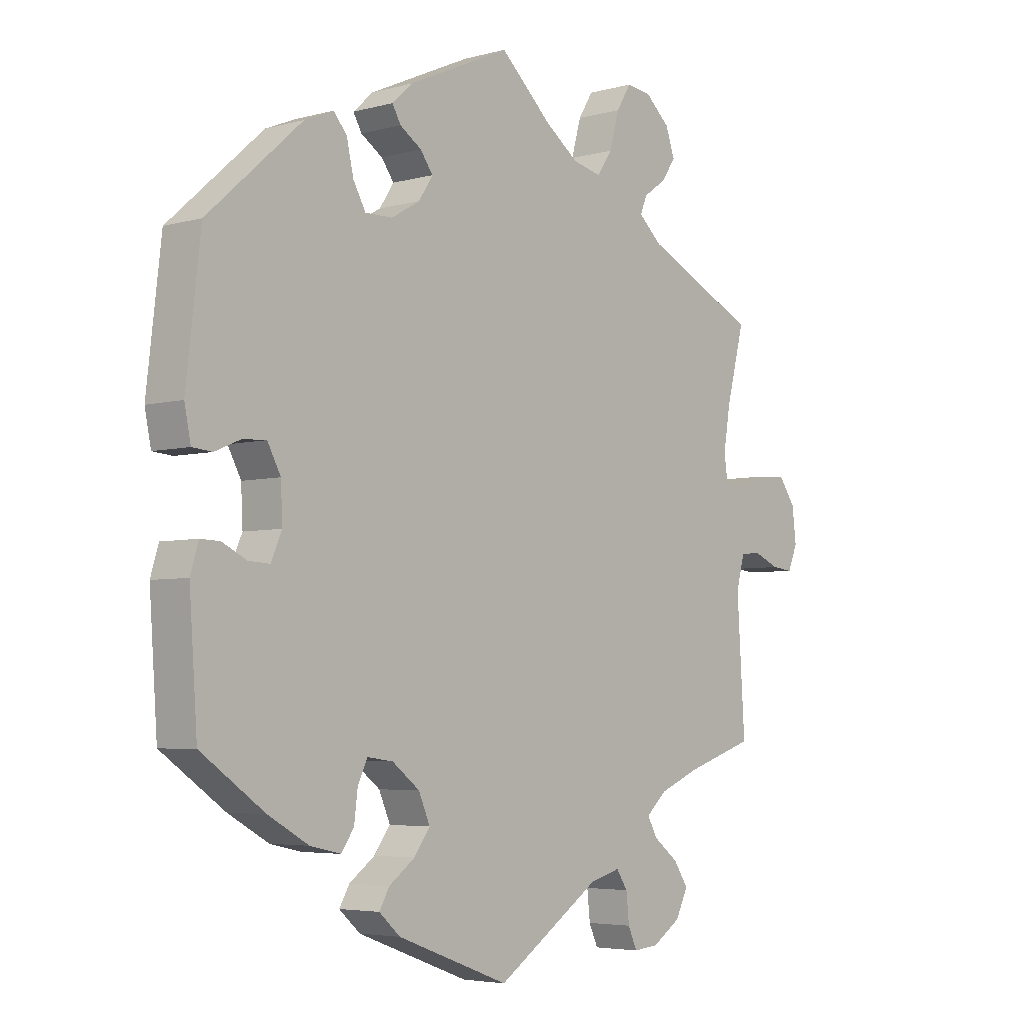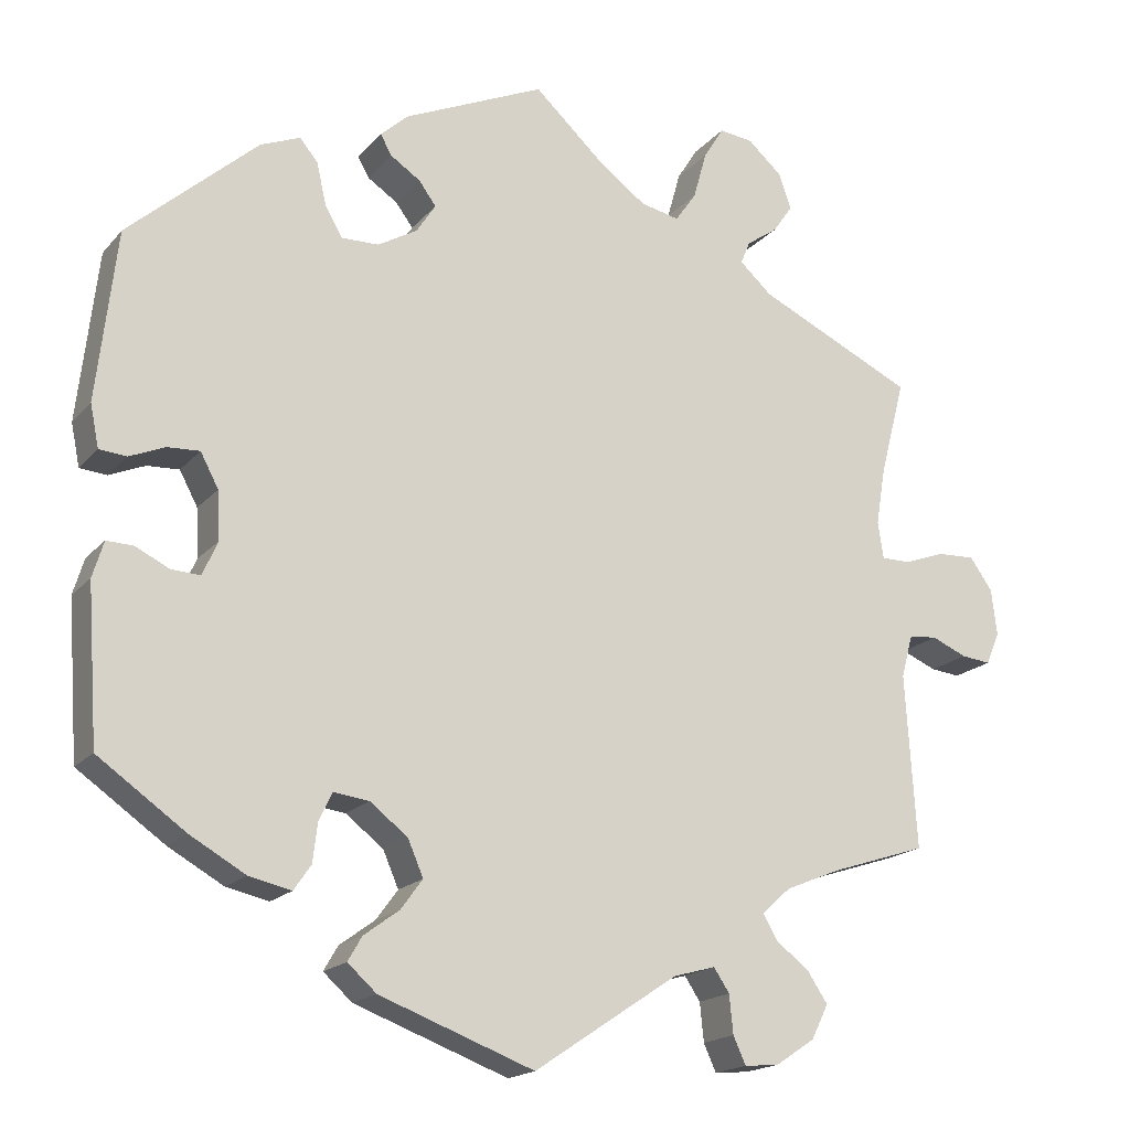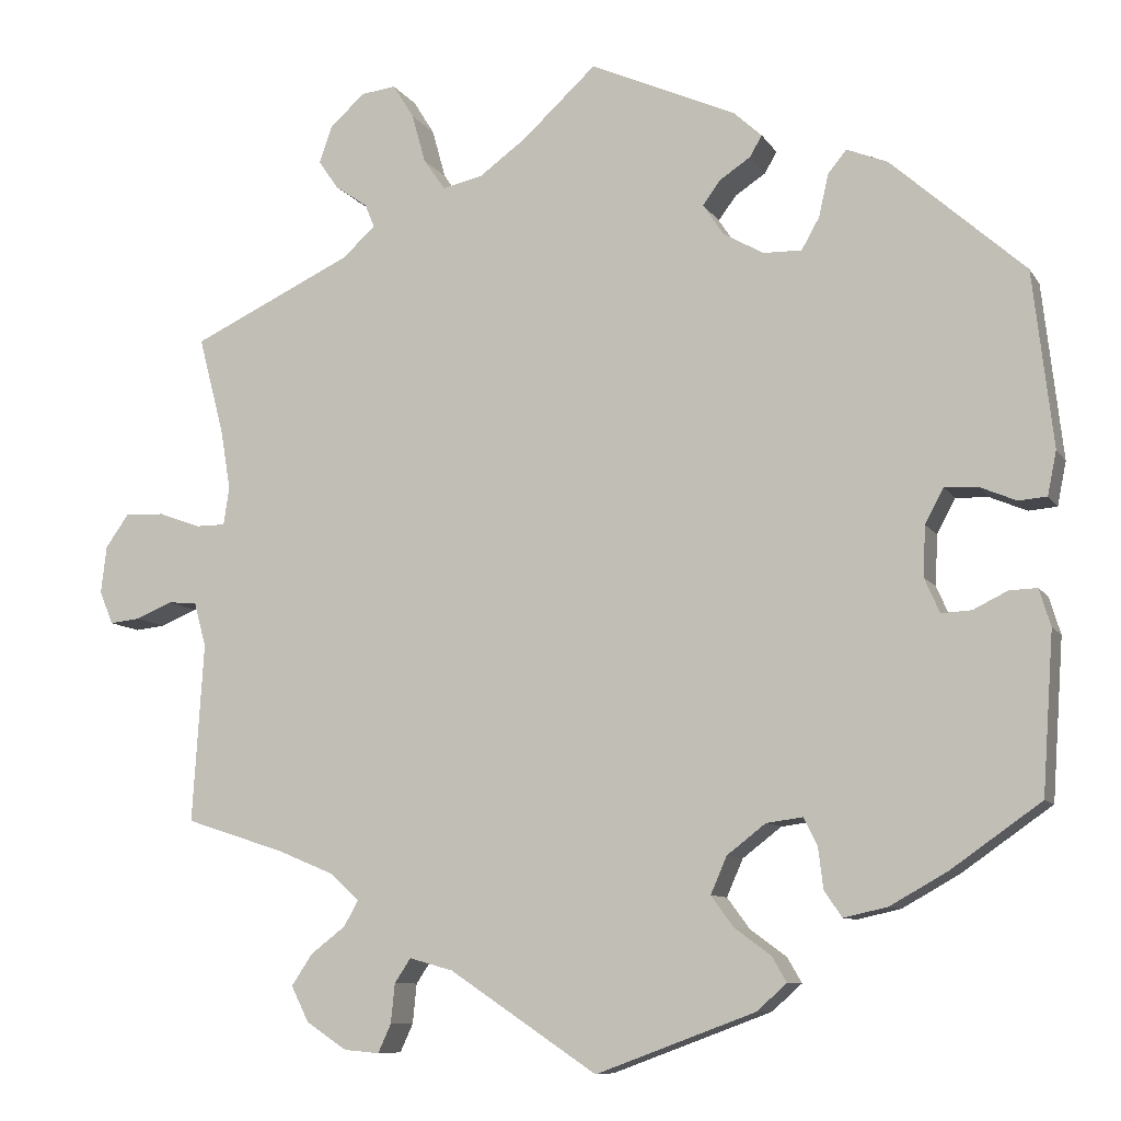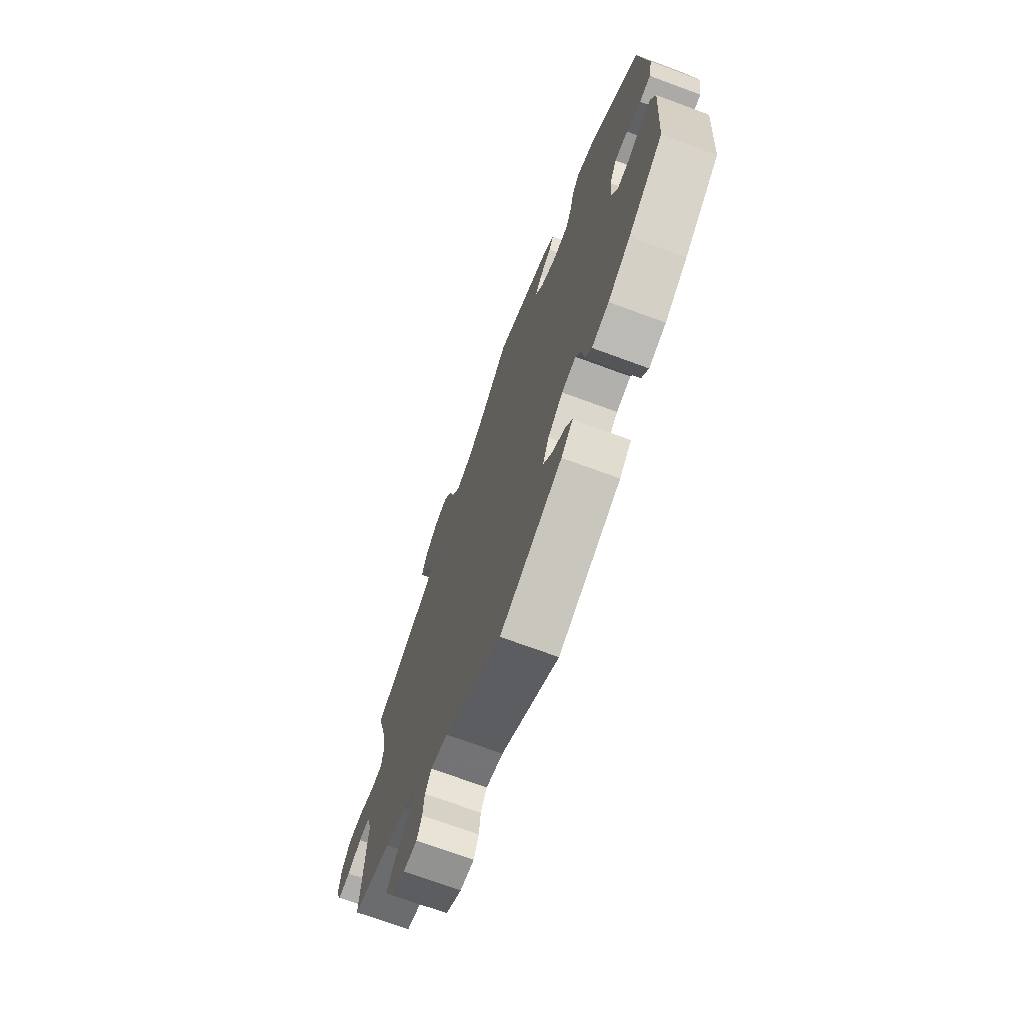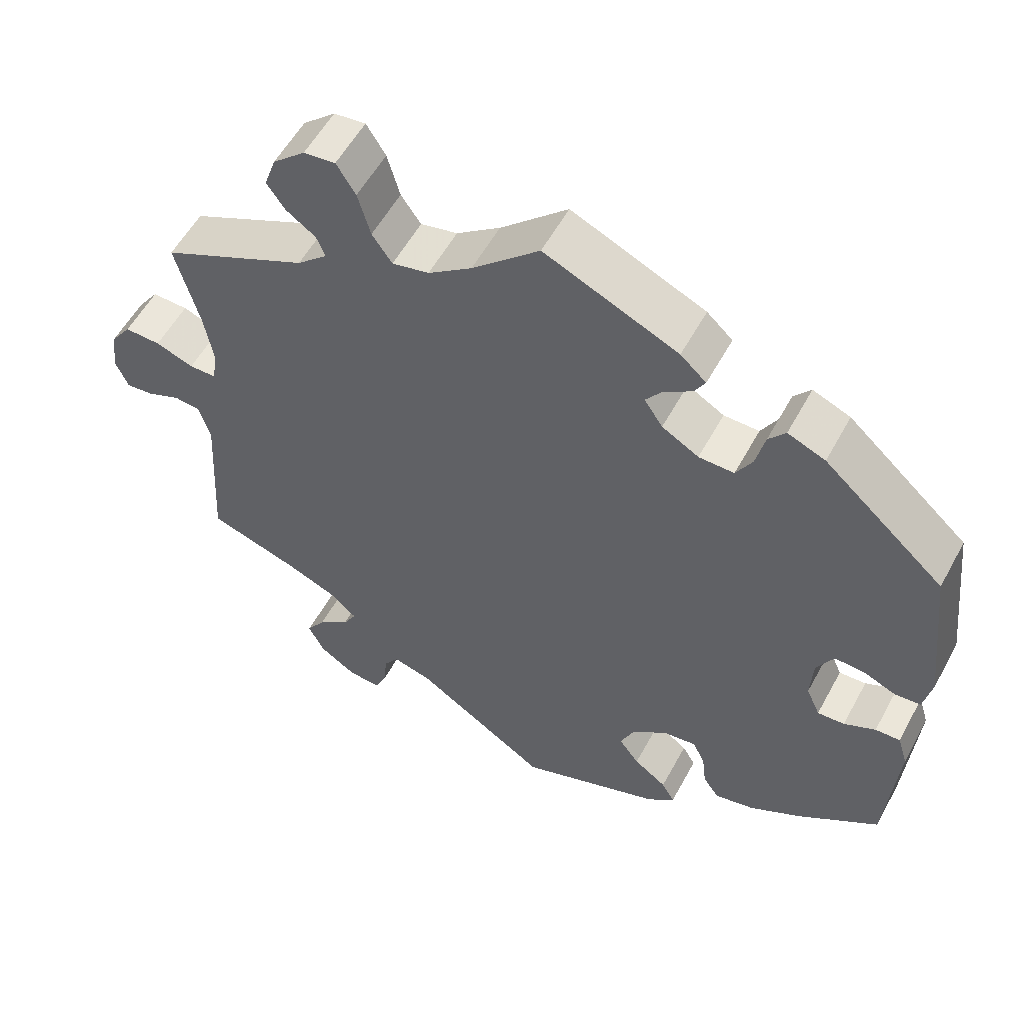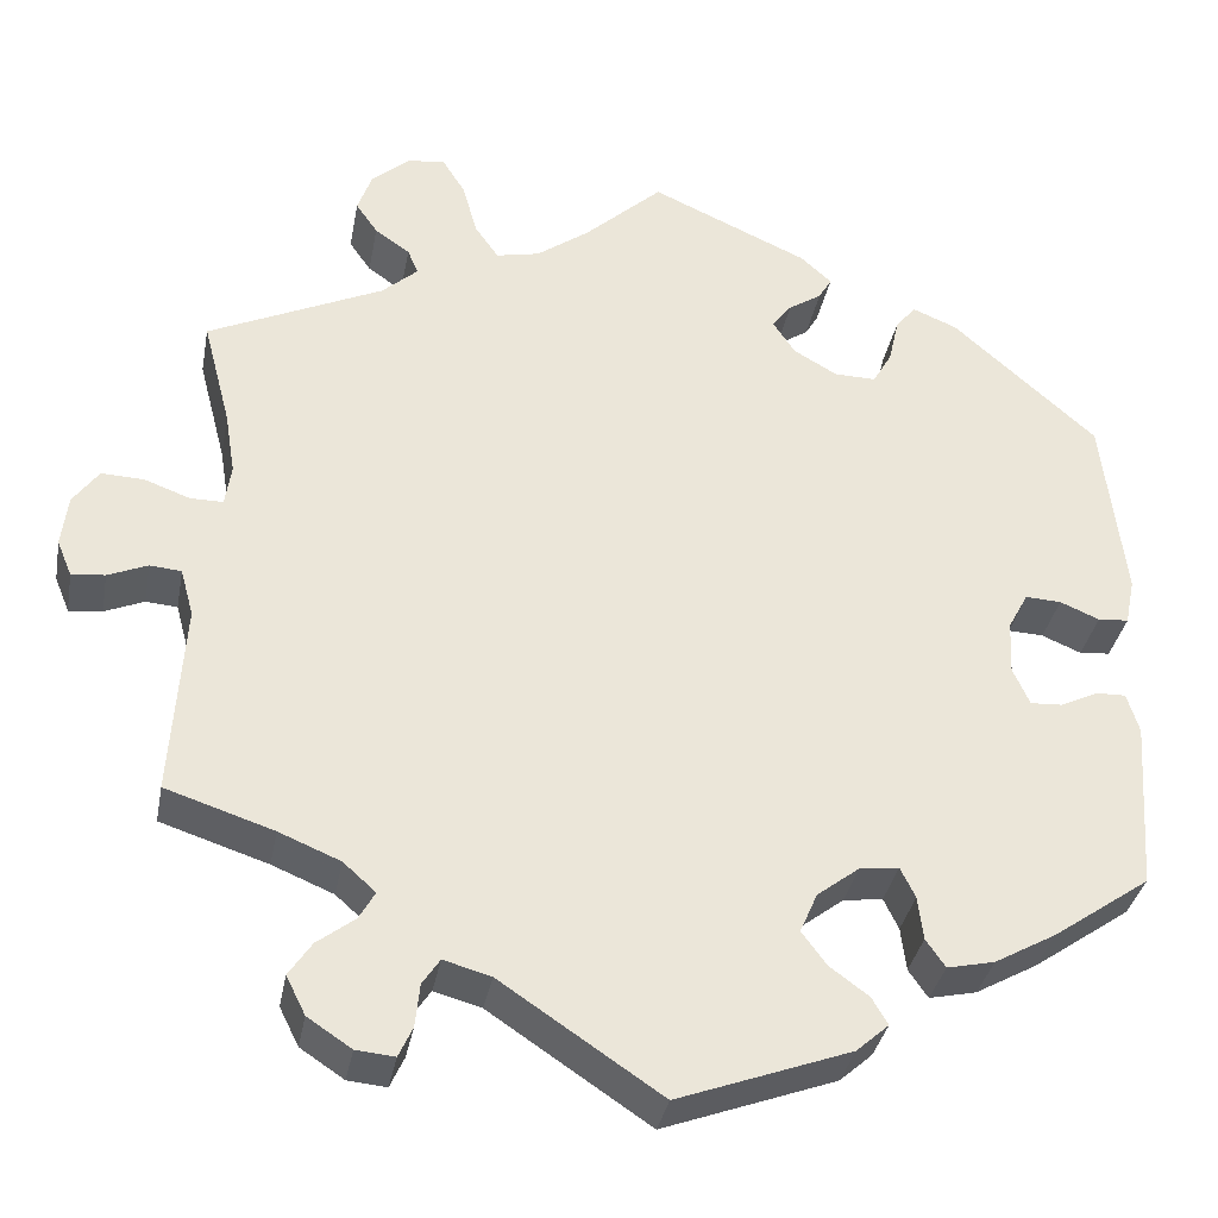
<metadata>
{"format":"obj","ext":"obj","renderer":"f3d","projection":"perspective","resolution":1024,"background":"white","views":[{"elev":-4.6,"azim":-48.9,"up":"+Z"},{"elev":-17.9,"azim":-27.2,"up":"+Z"},{"elev":-9.2,"azim":-160.7,"up":"+Z"},{"elev":-71.3,"azim":-110.3,"up":"+Z"},{"elev":56.2,"azim":-151.7,"up":"+Z"},{"elev":-35.0,"azim":169.5,"up":"+Z"}]}
</metadata>
<code>
v 0.2 0.07 0.482
v 0.307 0.07 -0.412
v 0.373 0.07 0.534
v -0.166 0.07 0.388
v 0.523 0.07 -0.088
v 0.538 0.07 -0.033
v 0.244 0.07 0.582
v -0.404 0.07 -0.048
v -0.201 0.07 0.481
v 0.574 0.07 -0.03
v -0.551 0.07 0.039
v -0.141 0.07 0.426
v 0.237 0.07 -0.483
v -0.471 0.07 0.055
v 0.257 0.07 -0.513
v -0.273 0.07 -0.358
v 0 0.07 -0.62
v 0.667 0.07 0.047
v 0 0.07 0.62
v -0.163 0.07 -0.366
v -0.551 0.07 -0.113
v -0.43 0.07 0.057
v -0.537 0.07 -0.067
v 0.262 0.07 -0.562
v 0.619 0.07 -0.049
v 0.27 0.07 0.624
v -0.163 0.07 0.456
v 0.368 0.07 -0.477
v 0.091 0.07 0.536
v -0.216 0.07 -0.483
v -0.216 0.07 0.507
v 0.348 0.07 0.498
v 0.372 0.07 -0.56
v -0.279 0.07 -0.408
v -0.171 0.07 -0.45
v -0.423 0.07 -0.091
v -0.264 0.07 0.358
v -0.372 0.07 0.457
v 0.15 0.07 0.493
v 0.325 0.07 -0.444
v -0.197 0.07 -0.547
v 0.589 0.07 0.086
v -0.46 0.07 -0.089
v 0.5 0.07 0.067
v -0.426 0.07 -0.388
v 0.537 0.07 0.067
v 0.657 0.07 -0.053
v -0.256 0.07 -0.323
v 0.308 0.07 0.47
v 0.278 0.07 -0.597
v -0.537 0.07 -0.31
v -0.181 0.07 0.539
v 0.505 0.07 0.187
v -0.234 0.07 -0.514
v 0.322 0.07 -0.593
v 0.537 0.07 -0.31
v 0.537 0.07 0.31
v -0.407 0.07 0.014
v 0.344 0.07 -0.379
v 0.337 0.07 0.404
v 0.357 0.07 0.58
v -0.143 0.07 -0.412
v 0.313 0.07 0.619
v 0.674 0.07 -0.012
v 0.296 0.07 0.441
v -0.216 0.07 0.359
v -0.211 0.07 -0.329
v -0.298 0.07 0.45
v 0.493 0.07 0.114
v 0.638 0.07 0.088
v -0.321 0.07 0.478
v -0.562 0.07 0.093
v -0.301 0.07 -0.44
v -0.355 0.07 -0.428
v -0.286 0.07 0.397
v 0.414 0.07 -0.35
v -0.537 0.07 0.31
v 0.183 0.07 -0.498
v 0.394 0.07 -0.516
v -0.516 0.07 0.036
v -0.503 0.07 -0.068
v 0.227 0.07 0.521
v 0.2 -0 0.482
v 0.307 -0 -0.412
v 0.373 -0 0.534
v -0.166 -0 0.388
v 0.523 -0 -0.088
v 0.538 -0 -0.033
v 0.244 -0 0.582
v -0.404 -0 -0.048
v -0.201 -0 0.481
v 0.574 -0 -0.03
v -0.551 -0 0.039
v -0.141 -0 0.426
v 0.237 -0 -0.483
v -0.471 -0 0.055
v 0.257 -0 -0.513
v -0.273 -0 -0.358
v 0 -0 -0.62
v 0.667 -0 0.047
v 0 -0 0.62
v -0.163 -0 -0.366
v -0.551 -0 -0.113
v -0.43 -0 0.057
v -0.537 -0 -0.067
v 0.262 -0 -0.562
v 0.619 -0 -0.049
v 0.27 -0 0.624
v -0.163 -0 0.456
v 0.368 -0 -0.477
v 0.091 -0 0.536
v -0.216 -0 -0.483
v -0.216 -0 0.507
v 0.348 -0 0.498
v 0.372 -0 -0.56
v -0.279 -0 -0.408
v -0.171 -0 -0.45
v -0.423 -0 -0.091
v -0.264 -0 0.358
v -0.372 -0 0.457
v 0.15 -0 0.493
v 0.325 -0 -0.444
v -0.197 -0 -0.547
v 0.589 -0 0.086
v -0.46 -0 -0.089
v 0.5 -0 0.067
v -0.426 -0 -0.388
v 0.537 -0 0.067
v 0.657 -0 -0.053
v -0.256 -0 -0.323
v 0.308 -0 0.47
v 0.278 -0 -0.597
v -0.537 -0 -0.31
v -0.181 -0 0.539
v 0.505 -0 0.187
v -0.234 -0 -0.514
v 0.322 -0 -0.593
v 0.537 -0 -0.31
v 0.537 -0 0.31
v -0.407 -0 0.014
v 0.344 -0 -0.379
v 0.337 -0 0.404
v 0.357 -0 0.58
v -0.143 -0 -0.412
v 0.313 -0 0.619
v 0.674 -0 -0.012
v 0.296 -0 0.441
v -0.216 -0 0.359
v -0.211 -0 -0.329
v -0.298 -0 0.45
v 0.493 -0 0.114
v 0.638 -0 0.088
v -0.321 -0 0.478
v -0.562 -0 0.093
v -0.301 -0 -0.44
v -0.355 -0 -0.428
v -0.286 -0 0.397
v 0.414 -0 -0.35
v -0.537 -0 0.31
v 0.183 -0 -0.498
v 0.394 -0 -0.516
v -0.516 -0 0.036
v -0.503 -0 -0.068
v 0.227 -0 0.521
f 60 57 53
f 65 60 53 69
f 61 3 32 49
f 26 63 61 49
f 82 7 26 49
f 1 82 49 65
f 39 1 65 69
f 31 52 19 29
f 27 9 31 29
f 12 27 29 39
f 4 12 39 69
f 38 71 68 75
f 38 75 37
f 77 38 37
f 72 77 37 66
f 14 80 11 72
f 22 14 72 66
f 21 23 81 43
f 21 43 36
f 51 21 36
f 45 51 36
f 74 45 36 8
f 16 34 73 74
f 48 16 74 8
f 41 54 30 35
f 78 17 41 35
f 13 78 35 62
f 55 50 24 15
f 55 15 13
f 33 55 13
f 40 28 79 33
f 2 40 33 13
f 5 56 76
f 6 5 76 59
f 64 47 25 10
f 64 10 6
f 18 64 6
f 46 42 70 18
f 44 46 18 6
f 66 4 69 44
f 58 22 66 44
f 67 48 8 58
f 20 67 58 44
f 2 13 62 20
f 59 2 20
f 44 6 59 20
f 135 139 142
f 151 135 142 147
f 131 114 85 143
f 131 143 145 108
f 131 108 89 164
f 147 131 164 83
f 151 147 83 121
f 111 101 134 113
f 111 113 91 109
f 121 111 109 94
f 151 121 94 86
f 157 150 153 120
f 119 157 120
f 119 120 159
f 148 119 159 154
f 154 93 162 96
f 148 154 96 104
f 125 163 105 103
f 118 125 103
f 118 103 133
f 118 133 127
f 90 118 127 156
f 156 155 116 98
f 90 156 98 130
f 117 112 136 123
f 117 123 99 160
f 144 117 160 95
f 97 106 132 137
f 95 97 137
f 95 137 115
f 115 161 110 122
f 95 115 122 84
f 158 138 87
f 141 158 87 88
f 92 107 129 146
f 88 92 146
f 88 146 100
f 100 152 124 128
f 88 100 128 126
f 126 151 86 148
f 126 148 104 140
f 140 90 130 149
f 126 140 149 102
f 102 144 95 84
f 102 84 141
f 102 141 88 126
f 53 135 151 69
f 69 151 126 44
f 44 126 128 46
f 46 128 124 42
f 42 124 152 70
f 70 152 100 18
f 18 100 146 64
f 64 146 129 47
f 47 129 107 25
f 25 107 92 10
f 10 92 88 6
f 6 88 87 5
f 5 87 138 56
f 56 138 158 76
f 76 158 141 59
f 59 141 84 2
f 2 84 122 40
f 40 122 110 28
f 28 110 161 79
f 79 161 115 33
f 33 115 137 55
f 55 137 132 50
f 50 132 106 24
f 24 106 97 15
f 15 97 95 13
f 13 95 160 78
f 78 160 99 17
f 17 99 123 41
f 41 123 136 54
f 54 136 112 30
f 30 112 117 35
f 35 117 144 62
f 62 144 102 20
f 20 102 149 67
f 67 149 130 48
f 48 130 98 16
f 16 98 116 34
f 34 116 155 73
f 73 155 156 74
f 74 156 127 45
f 45 127 133 51
f 51 133 103 21
f 21 103 105 23
f 23 105 163 81
f 81 163 125 43
f 43 125 118 36
f 36 118 90 8
f 8 90 140 58
f 58 140 104 22
f 22 104 96 14
f 14 96 162 80
f 80 162 93 11
f 11 93 154 72
f 72 154 159 77
f 77 159 120 38
f 38 120 153 71
f 71 153 150 68
f 68 150 157 75
f 75 157 119 37
f 37 119 148 66
f 66 148 86 4
f 4 86 94 12
f 12 94 109 27
f 27 109 91 9
f 9 91 113 31
f 31 113 134 52
f 52 134 101 19
f 19 101 111 29
f 29 111 121 39
f 39 121 83 1
f 1 83 164 82
f 82 164 89 7
f 7 89 108 26
f 26 108 145 63
f 63 145 143 61
f 61 143 85 3
f 3 85 114 32
f 32 114 131 49
f 49 131 147 65
f 65 147 142 60
f 60 142 139 57
f 57 139 135 53

</code>
